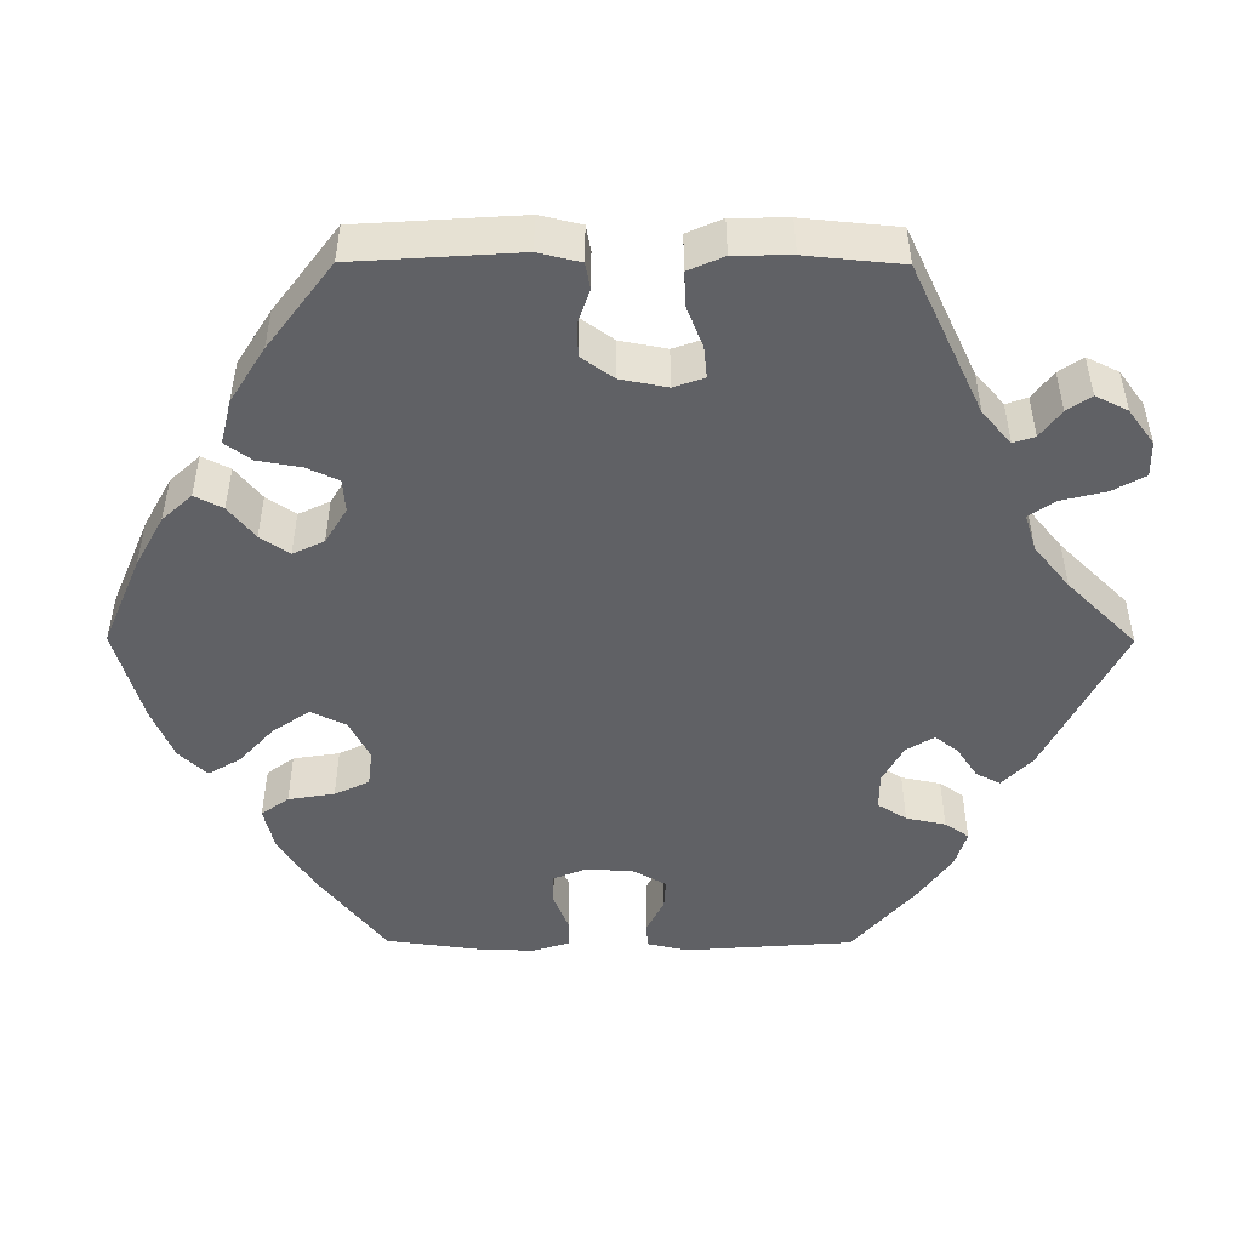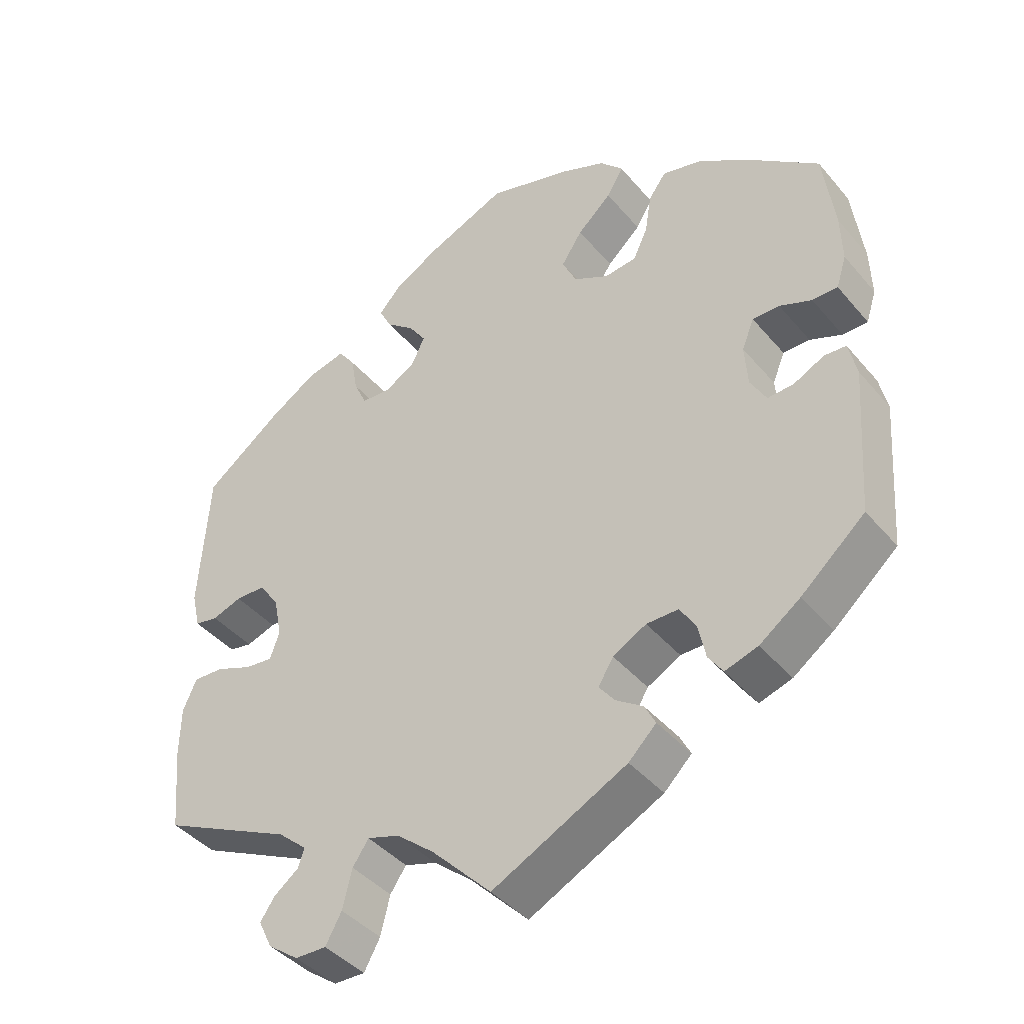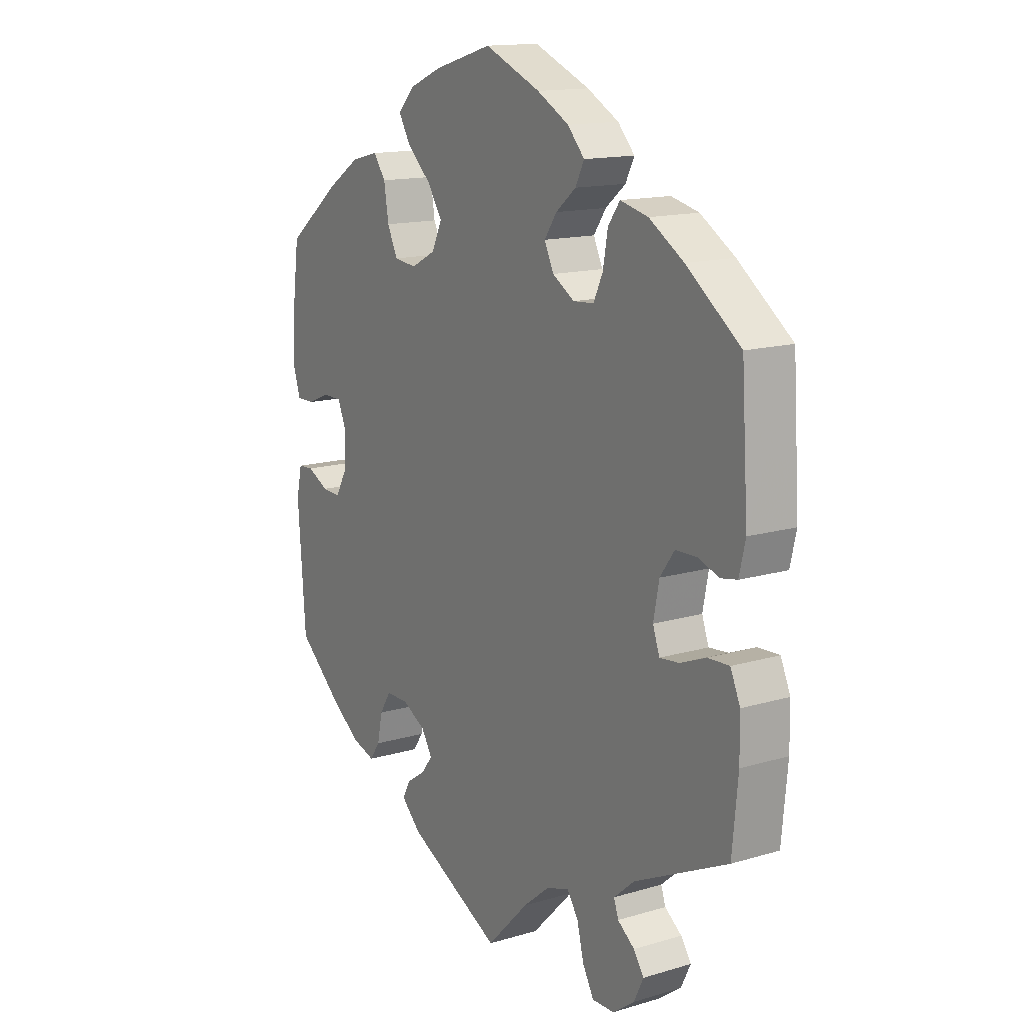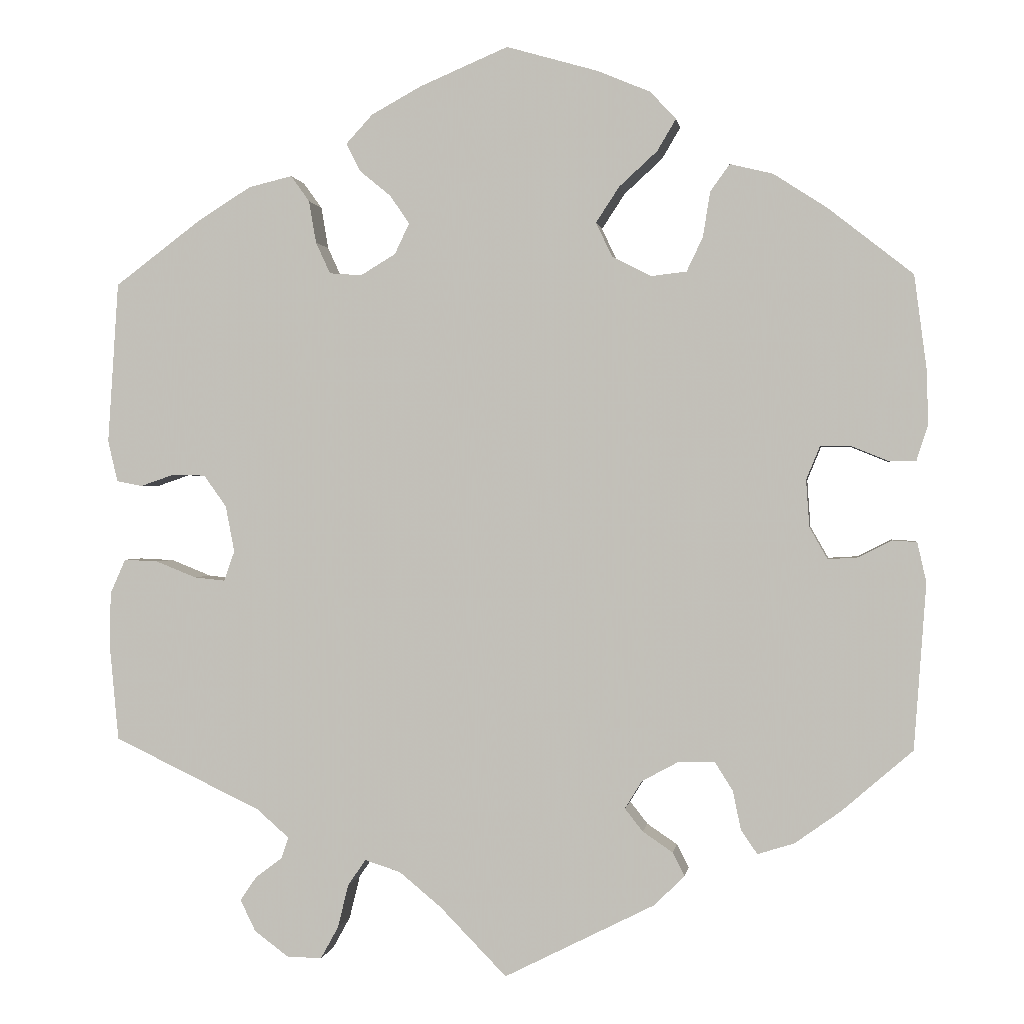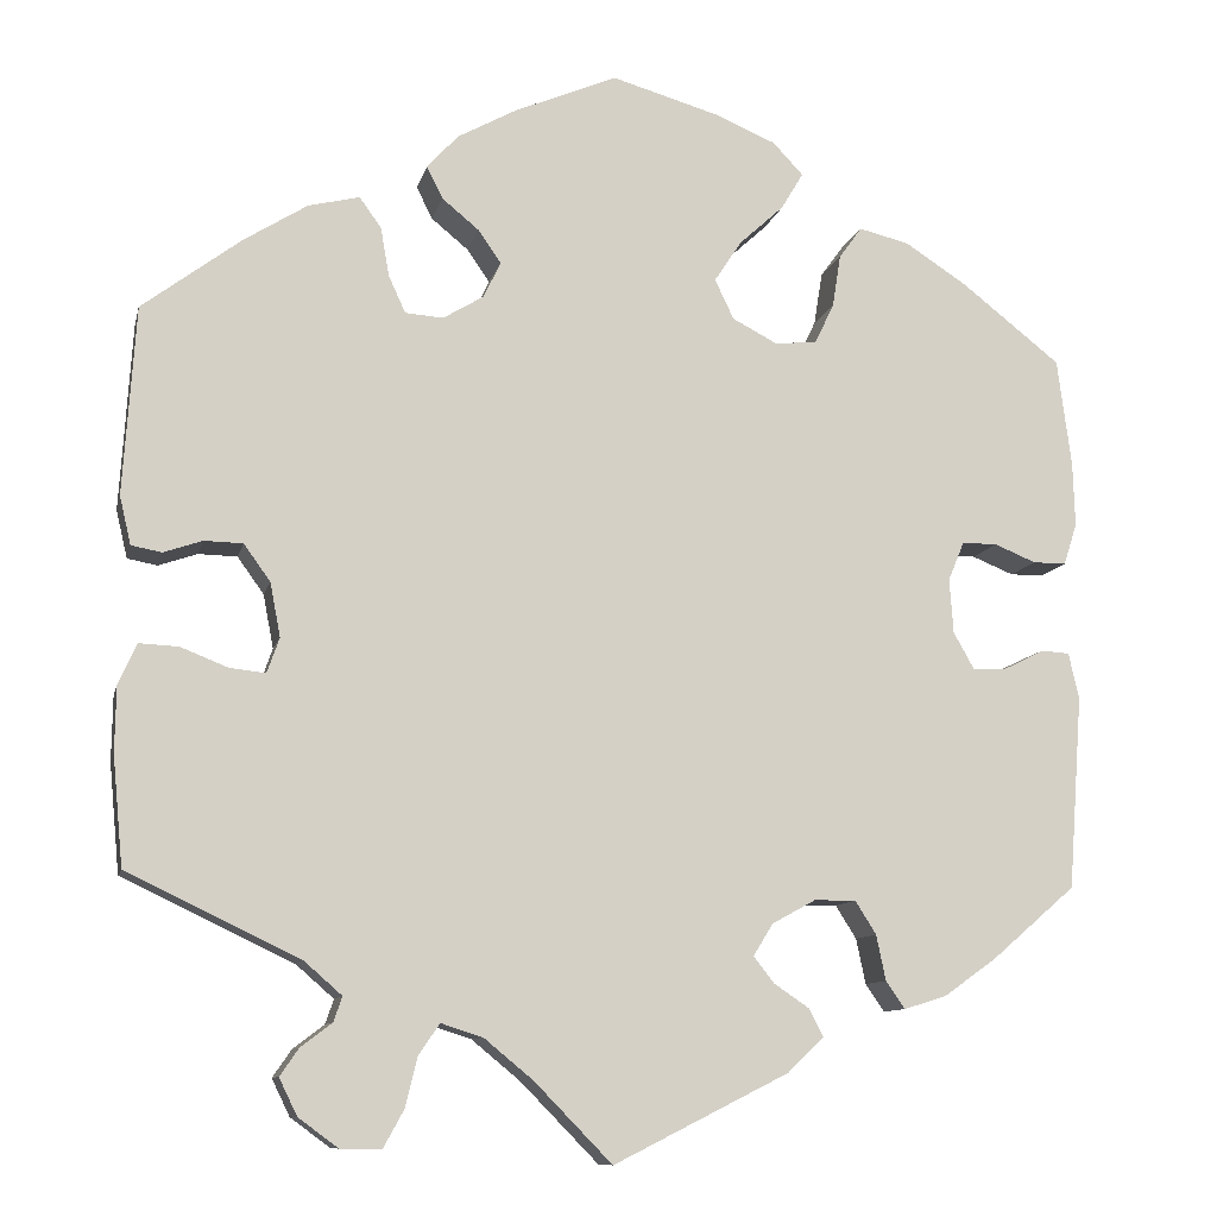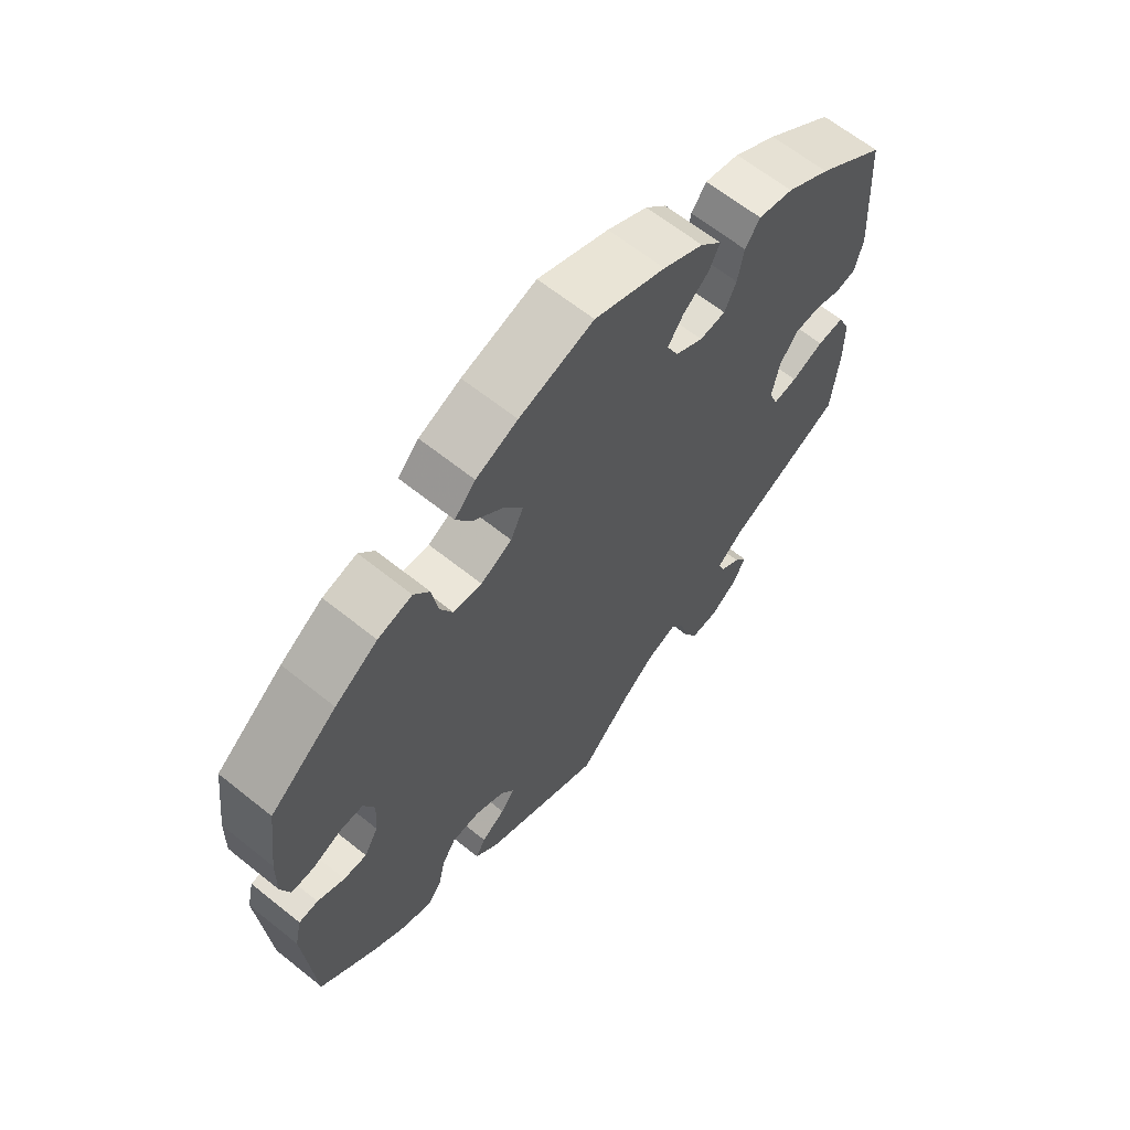
<metadata>
{"format":"obj","ext":"obj","renderer":"f3d","projection":"perspective","resolution":1024,"background":"white","views":[{"elev":-49.3,"azim":89.7,"up":"+Y"},{"elev":-41.8,"azim":-143.6,"up":"+Z"},{"elev":14.5,"azim":57.2,"up":"+Z"},{"elev":0.3,"azim":-171.7,"up":"+Z"},{"elev":-10.3,"azim":167.5,"up":"+Z"},{"elev":64.4,"azim":-51.1,"up":"+Z"}]}
</metadata>
<code>
v -0.515 0.07 -0.085
v -0.504 0.07 -0.036
v -0.474 0.07 -0.034
v -0.432 0.07 -0.055
v -0.396 0.07 -0.057
v -0.374 0.07 -0.018
v -0.37 0.07 0.04
v -0.387 0.07 0.081
v -0.424 0.07 0.081
v -0.468 0.07 0.063
v -0.503 0.07 0.063
v -0.517 0.07 0.107
v -0.515 0.07 0.174
v -0.5 0.07 0.289
v -0.396 0.07 0.371
v -0.33 0.07 0.414
v -0.277 0.07 0.427
v -0.253 0.07 0.394
v -0.244 0.07 0.338
v -0.224 0.07 0.296
v -0.18 0.07 0.291
v -0.132 0.07 0.316
v -0.112 0.07 0.358
v -0.141 0.07 0.402
v -0.188 0.07 0.445
v -0.211 0.07 0.484
v -0.179 0.07 0.518
v -0.115 0.07 0.545
v -0.001 0.07 0.578
v 0.108 0.07 0.532
v 0.17 0.07 0.498
v 0.203 0.07 0.462
v 0.186 0.07 0.428
v 0.147 0.07 0.396
v 0.123 0.07 0.361
v 0.141 0.07 0.323
v 0.184 0.07 0.297
v 0.224 0.07 0.3
v 0.242 0.07 0.339
v 0.251 0.07 0.391
v 0.274 0.07 0.423
v 0.328 0.07 0.41
v 0.395 0.07 0.368
v 0.5 0.07 0.289
v 0.513 0.07 0.09
v 0.501 0.07 0.039
v 0.469 0.07 0.033
v 0.428 0.07 0.047
v 0.387 0.07 0.046
v 0.359 0.07 0.007
v 0.348 0.07 -0.05
v 0.361 0.07 -0.087
v 0.399 0.07 -0.083
v 0.449 0.07 -0.063
v 0.491 0.07 -0.061
v 0.51 0.07 -0.104
v 0.511 0.07 -0.173
v 0.5 0.07 -0.289
v 0.318 0.07 -0.376
v 0.278 0.07 -0.411
v 0.287 0.07 -0.437
v 0.32 0.07 -0.462
v 0.34 0.07 -0.491
v 0.321 0.07 -0.53
v 0.279 0.07 -0.561
v 0.236 0.07 -0.562
v 0.214 0.07 -0.522
v 0.201 0.07 -0.469
v 0.179 0.07 -0.437
v 0.135 0.07 -0.451
v 0.083 0.07 -0.494
v 0.001 0.07 -0.578
v -0.184 0.07 -0.485
v -0.222 0.07 -0.448
v -0.207 0.07 -0.419
v -0.17 0.07 -0.394
v -0.148 0.07 -0.366
v -0.169 0.07 -0.332
v -0.215 0.07 -0.307
v -0.259 0.07 -0.307
v -0.281 0.07 -0.342
v -0.291 0.07 -0.39
v -0.311 0.07 -0.419
v -0.356 0.07 -0.405
v -0.412 0.07 -0.365
v -0.5 0.07 -0.289
v -0.515 0 -0.085
v -0.504 0 -0.036
v -0.474 0 -0.034
v -0.432 0 -0.055
v -0.396 0 -0.057
v -0.374 0 -0.018
v -0.37 0 0.04
v -0.387 0 0.081
v -0.424 0 0.081
v -0.468 0 0.063
v -0.503 0 0.063
v -0.517 0 0.107
v -0.515 0 0.174
v -0.5 0 0.289
v -0.396 0 0.371
v -0.33 0 0.414
v -0.277 0 0.427
v -0.253 0 0.394
v -0.244 0 0.338
v -0.224 0 0.296
v -0.18 0 0.291
v -0.132 0 0.316
v -0.112 0 0.358
v -0.141 0 0.402
v -0.188 0 0.445
v -0.211 0 0.484
v -0.179 0 0.518
v -0.115 0 0.545
v -0.001 0 0.578
v 0.108 0 0.532
v 0.17 0 0.498
v 0.203 0 0.462
v 0.186 0 0.428
v 0.147 0 0.396
v 0.123 0 0.361
v 0.141 0 0.323
v 0.184 0 0.297
v 0.224 0 0.3
v 0.242 0 0.339
v 0.251 0 0.391
v 0.274 0 0.423
v 0.328 0 0.41
v 0.395 0 0.368
v 0.5 0 0.289
v 0.513 0 0.09
v 0.501 0 0.039
v 0.469 0 0.033
v 0.428 0 0.047
v 0.387 0 0.046
v 0.359 0 0.007
v 0.348 0 -0.05
v 0.361 0 -0.087
v 0.399 0 -0.083
v 0.449 0 -0.063
v 0.491 0 -0.061
v 0.51 0 -0.104
v 0.511 0 -0.173
v 0.5 0 -0.289
v 0.318 0 -0.376
v 0.278 0 -0.411
v 0.287 0 -0.437
v 0.32 0 -0.462
v 0.34 0 -0.491
v 0.321 0 -0.53
v 0.279 0 -0.561
v 0.236 0 -0.562
v 0.214 0 -0.522
v 0.201 0 -0.469
v 0.179 0 -0.437
v 0.135 0 -0.451
v 0.083 0 -0.494
v 0.001 0 -0.578
v -0.184 0 -0.485
v -0.222 0 -0.448
v -0.207 0 -0.419
v -0.17 0 -0.394
v -0.148 0 -0.366
v -0.169 0 -0.332
v -0.215 0 -0.307
v -0.259 0 -0.307
v -0.281 0 -0.342
v -0.291 0 -0.39
v -0.311 0 -0.419
v -0.356 0 -0.405
v -0.412 0 -0.365
v -0.5 0 -0.289
f 81 82 83 84
f 80 81 84 85
f 73 74 75 76
f 71 72 73 76
f 70 71 76 77
f 69 70 77 78
f 65 66 67 68
f 65 68 69
f 64 65 69
f 61 62 63 64
f 61 64 69
f 60 61 69 78
f 56 57 58 59
f 53 54 55 56
f 52 53 56 59
f 51 52 59 60
f 45 46 47 48
f 45 48 49
f 44 45 49
f 43 44 49 50
f 39 40 41 42
f 38 39 42 43
f 31 32 33 34
f 31 34 35
f 30 31 35
f 29 30 35
f 28 29 35 36
f 24 25 26 27
f 23 24 27 28
f 16 17 18 19
f 16 19 20
f 15 16 20
f 14 15 20
f 13 14 20 21
f 9 10 11 12
f 8 9 12 13
f 1 2 3 4
f 1 4 5
f 80 85 86 1
f 51 60 78 79
f 38 43 50 51
f 37 38 51 79
f 36 37 79 80
f 23 28 36
f 22 23 36 80
f 8 13 21
f 7 8 21 22
f 6 7 22 80
f 80 1 5
f 5 6 80
f 170 169 168 167
f 171 170 167 166
f 162 161 160 159
f 162 159 158 157
f 163 162 157 156
f 164 163 156 155
f 154 153 152 151
f 155 154 151
f 155 151 150
f 150 149 148 147
f 155 150 147
f 164 155 147 146
f 145 144 143 142
f 142 141 140 139
f 145 142 139 138
f 146 145 138 137
f 134 133 132 131
f 135 134 131
f 135 131 130
f 136 135 130 129
f 128 127 126 125
f 129 128 125 124
f 120 119 118 117
f 121 120 117
f 121 117 116
f 121 116 115
f 122 121 115 114
f 113 112 111 110
f 114 113 110 109
f 105 104 103 102
f 106 105 102
f 106 102 101
f 106 101 100
f 107 106 100 99
f 98 97 96 95
f 99 98 95 94
f 90 89 88 87
f 91 90 87
f 87 172 171 166
f 165 164 146 137
f 137 136 129 124
f 165 137 124 123
f 166 165 123 122
f 122 114 109
f 166 122 109 108
f 107 99 94
f 108 107 94 93
f 166 108 93 92
f 91 87 166
f 166 92 91
f 1 87 88 2
f 2 88 89 3
f 3 89 90 4
f 4 90 91 5
f 5 91 92 6
f 6 92 93 7
f 7 93 94 8
f 8 94 95 9
f 9 95 96 10
f 10 96 97 11
f 11 97 98 12
f 12 98 99 13
f 13 99 100 14
f 14 100 101 15
f 15 101 102 16
f 16 102 103 17
f 17 103 104 18
f 18 104 105 19
f 19 105 106 20
f 20 106 107 21
f 21 107 108 22
f 22 108 109 23
f 23 109 110 24
f 24 110 111 25
f 25 111 112 26
f 26 112 113 27
f 27 113 114 28
f 28 114 115 29
f 29 115 116 30
f 30 116 117 31
f 31 117 118 32
f 32 118 119 33
f 33 119 120 34
f 34 120 121 35
f 35 121 122 36
f 36 122 123 37
f 37 123 124 38
f 38 124 125 39
f 39 125 126 40
f 40 126 127 41
f 41 127 128 42
f 42 128 129 43
f 43 129 130 44
f 44 130 131 45
f 45 131 132 46
f 46 132 133 47
f 47 133 134 48
f 48 134 135 49
f 49 135 136 50
f 50 136 137 51
f 51 137 138 52
f 52 138 139 53
f 53 139 140 54
f 54 140 141 55
f 55 141 142 56
f 56 142 143 57
f 57 143 144 58
f 58 144 145 59
f 59 145 146 60
f 60 146 147 61
f 61 147 148 62
f 62 148 149 63
f 63 149 150 64
f 64 150 151 65
f 65 151 152 66
f 66 152 153 67
f 67 153 154 68
f 68 154 155 69
f 69 155 156 70
f 70 156 157 71
f 71 157 158 72
f 72 158 159 73
f 73 159 160 74
f 74 160 161 75
f 75 161 162 76
f 76 162 163 77
f 77 163 164 78
f 78 164 165 79
f 79 165 166 80
f 80 166 167 81
f 81 167 168 82
f 82 168 169 83
f 83 169 170 84
f 84 170 171 85
f 85 171 172 86
f 86 172 87 1

</code>
